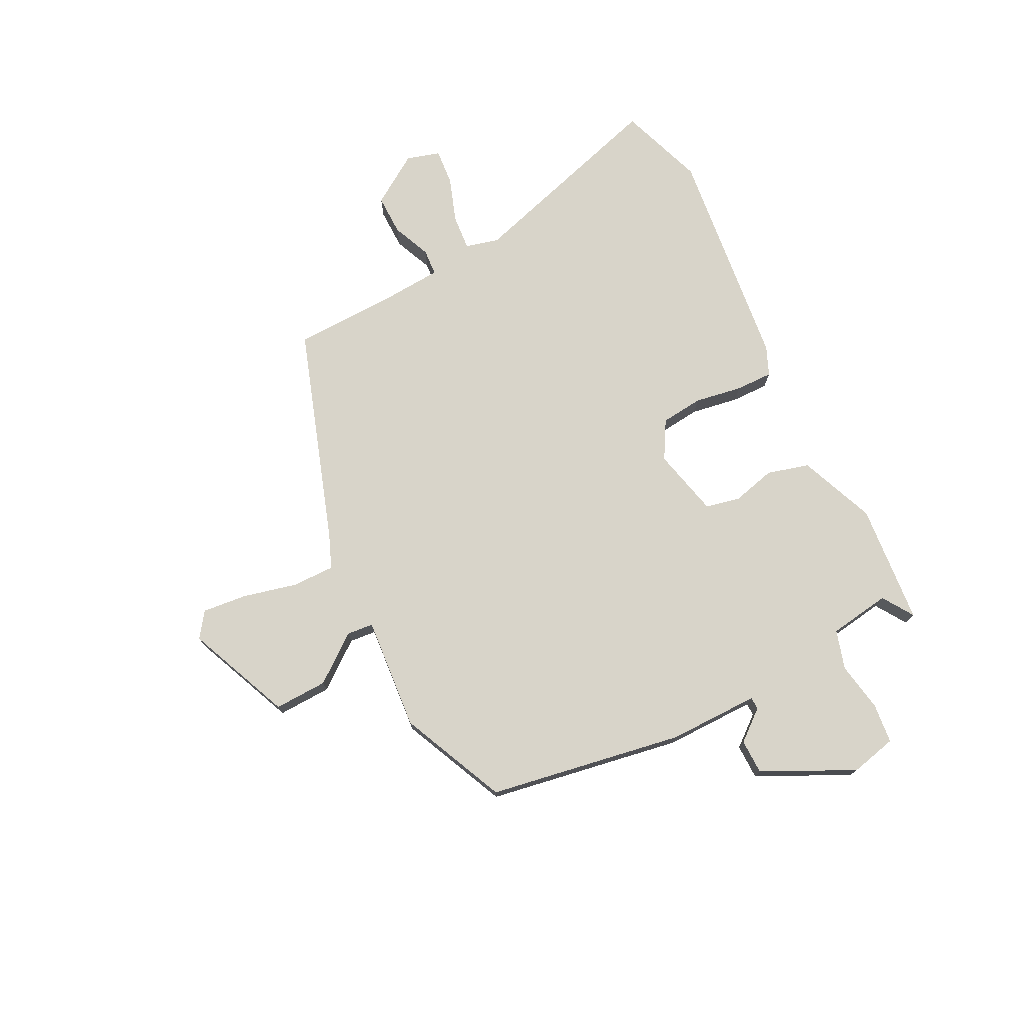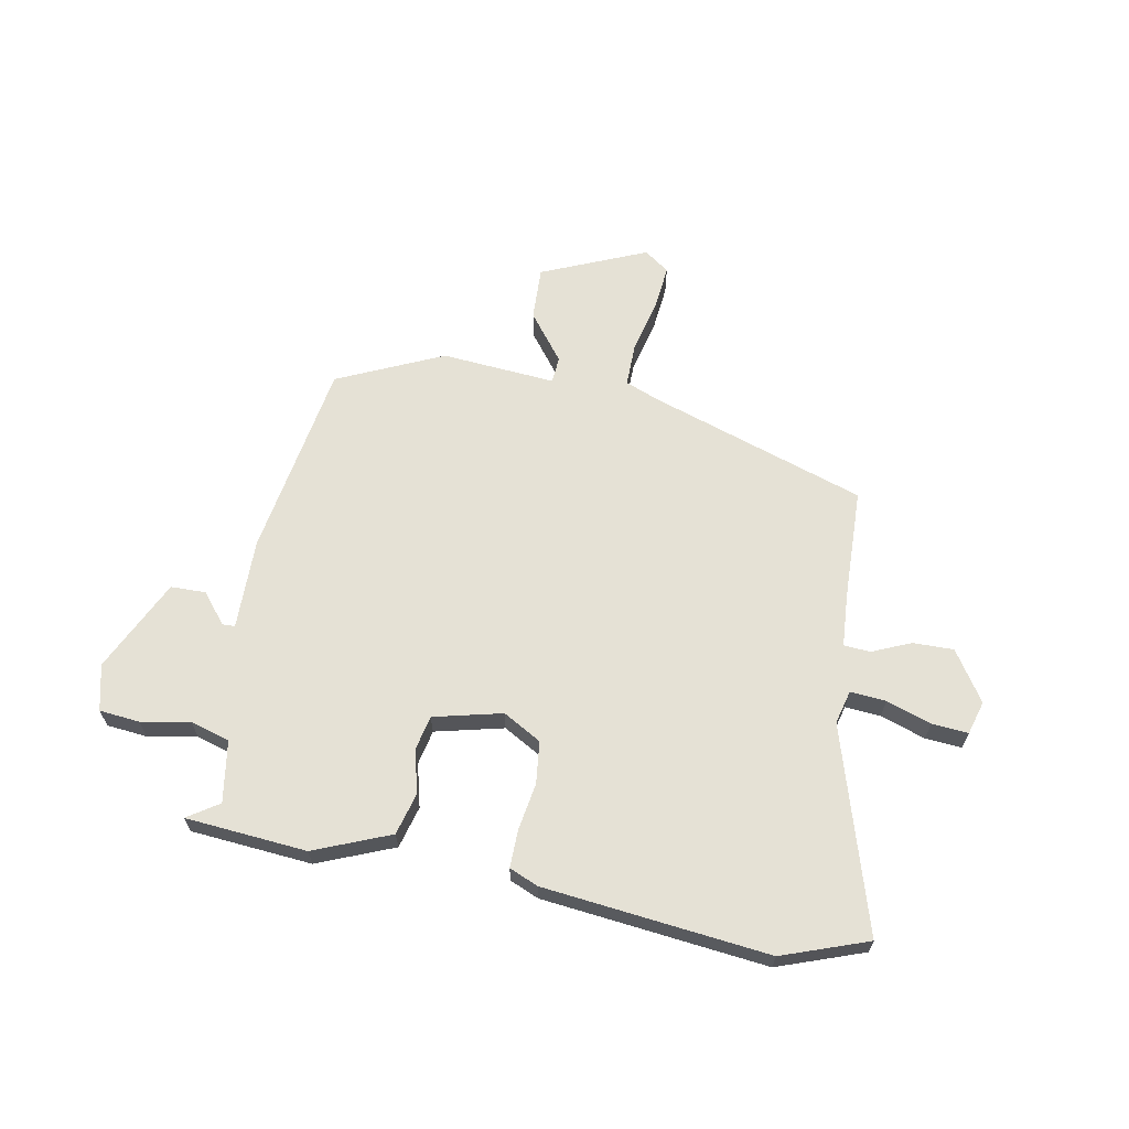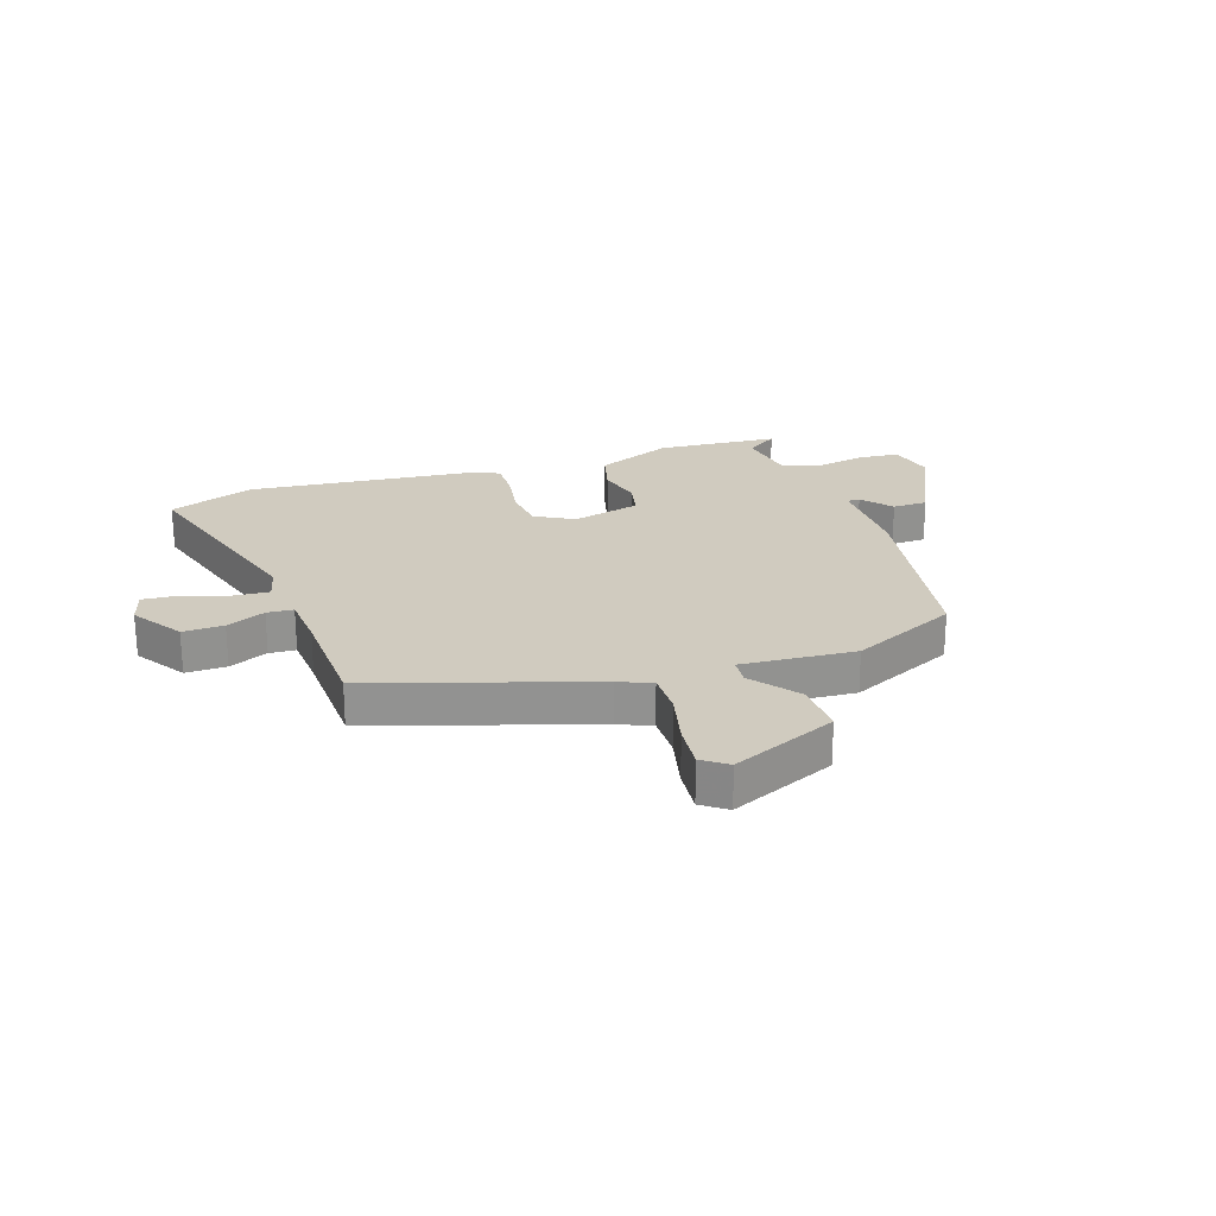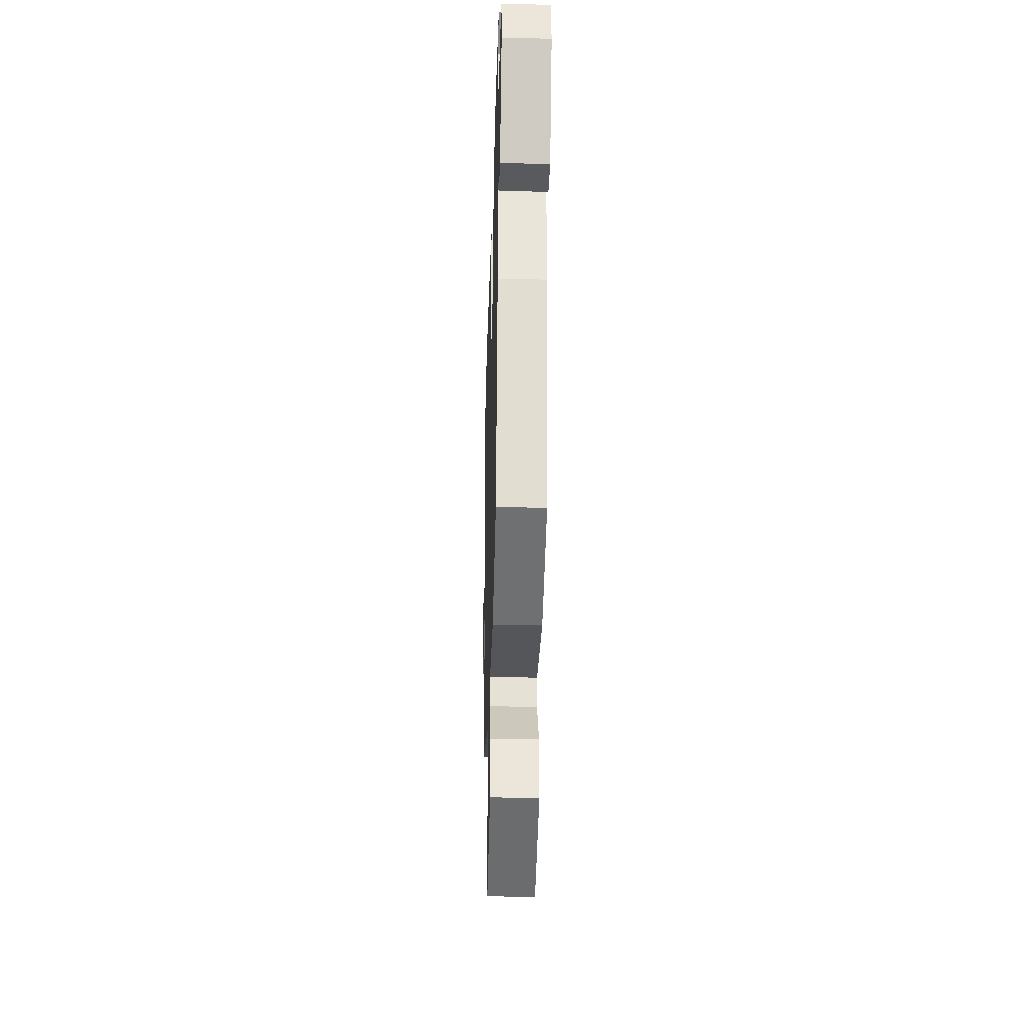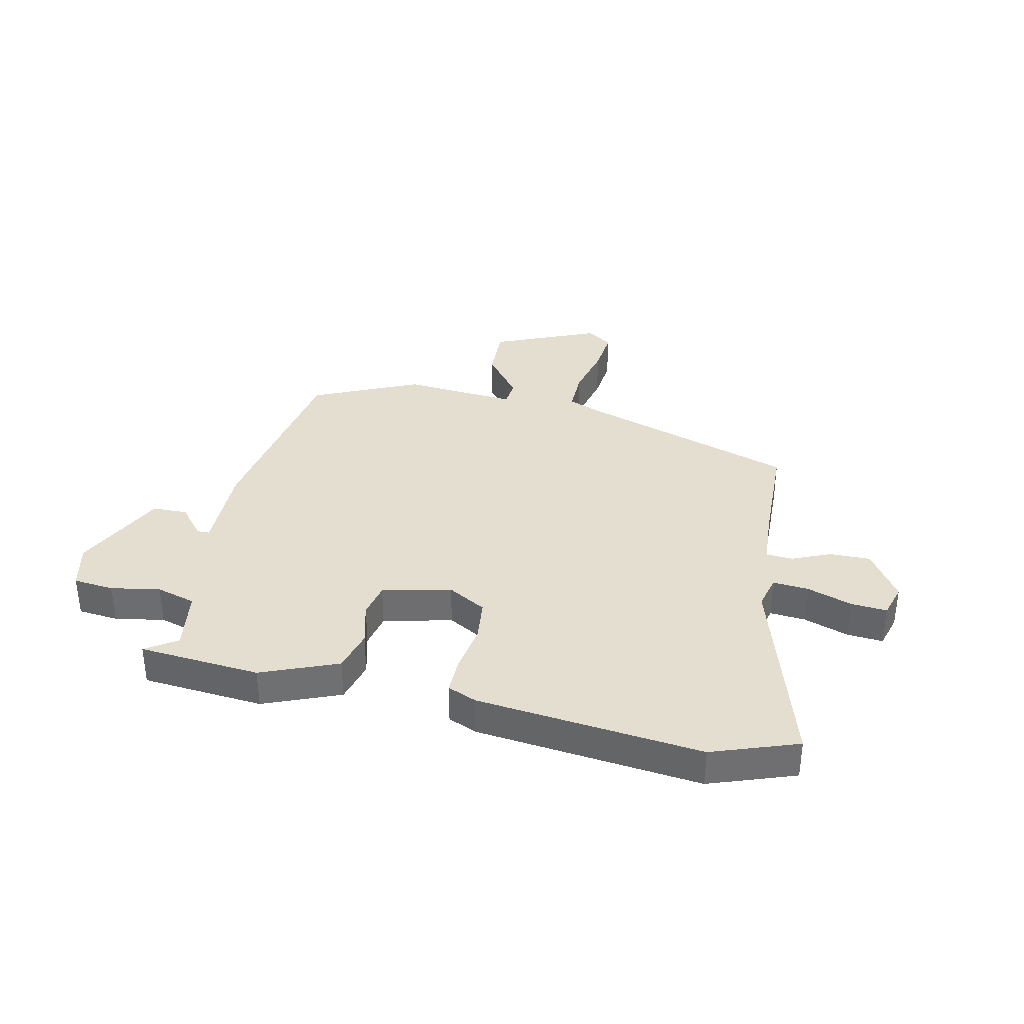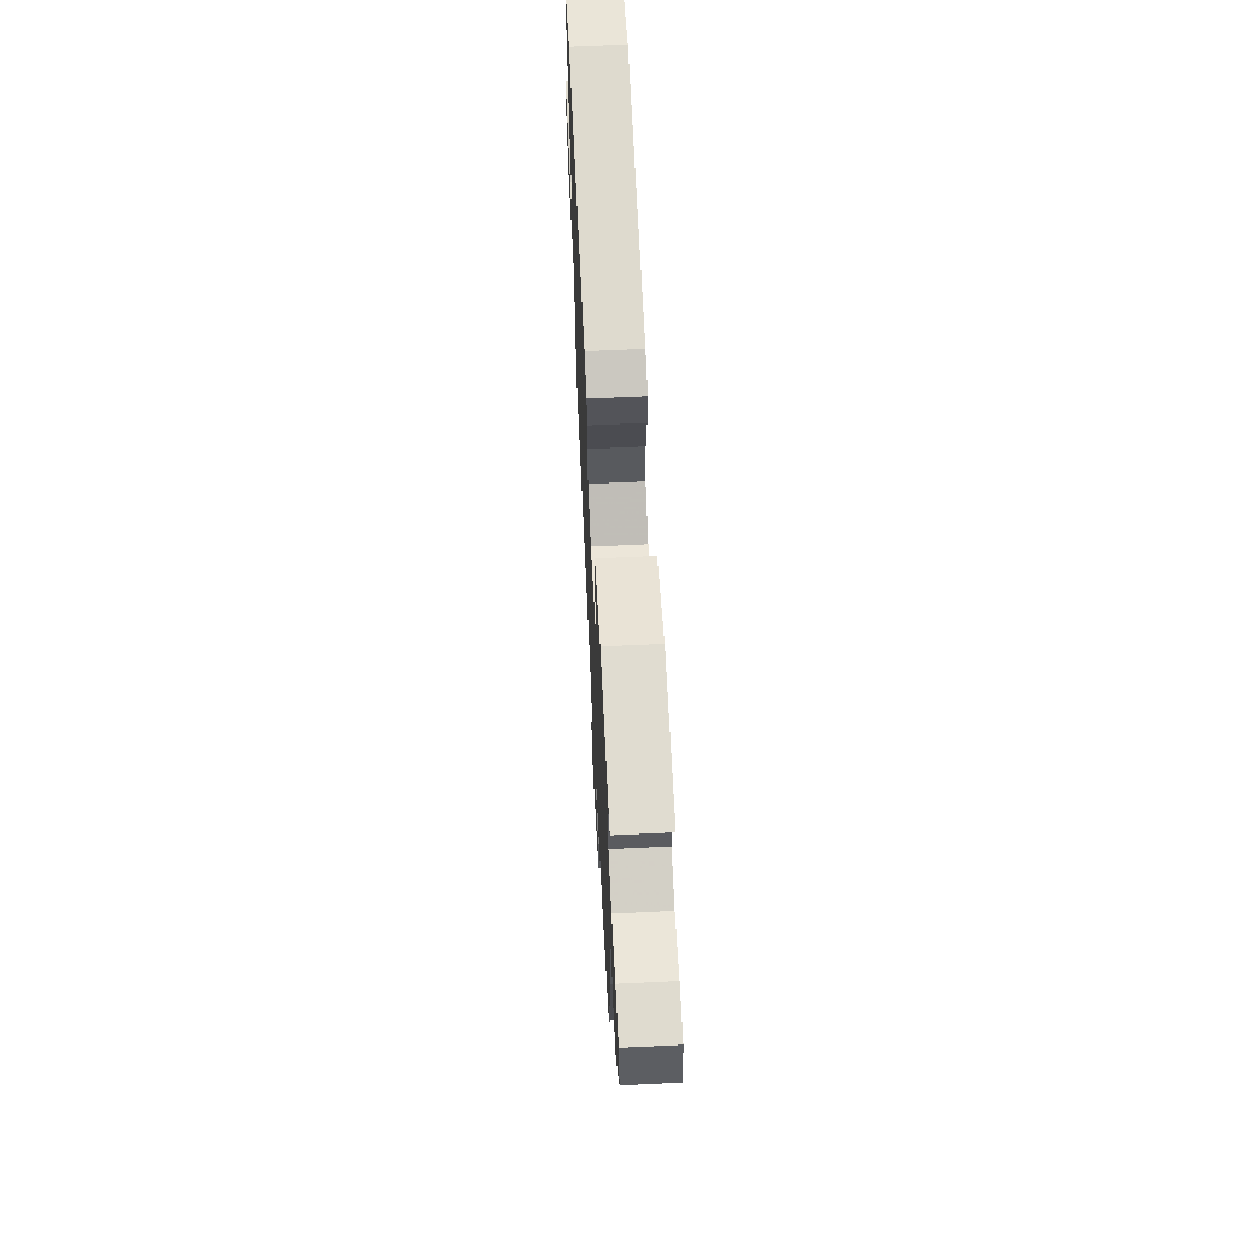
<metadata>
{"format":"obj","ext":"obj","renderer":"f3d","projection":"perspective","resolution":1024,"background":"white","views":[{"elev":75.1,"azim":-117.5,"up":"+Y"},{"elev":65.1,"azim":9.7,"up":"+Y"},{"elev":23.7,"azim":160.3,"up":"+Y"},{"elev":-31.3,"azim":-91.6,"up":"+Z"},{"elev":35.7,"azim":11.5,"up":"+Y"},{"elev":64.1,"azim":-92.9,"up":"+Z"}]}
</metadata>
<code>
v 0.491 0.07 -0.32
v 0.116 0.07 -0.451
v 0.059 0.07 -0.475
v 0.061 0.07 -0.55
v 0.085 0.07 -0.643
v 0.094 0.07 -0.721
v 0.051 0.07 -0.753
v -0.133 0.07 -0.678
v -0.131 0.07 -0.585
v -0.069 0.07 -0.502
v -0.074 0.07 -0.456
v -0.272 0.07 -0.475
v -0.458 0.07 -0.394
v -0.521 0.07 -0.054
v -0.522 0.07 0.105
v -0.544 0.07 0.105
v -0.586 0.07 0.052
v -0.647 0.07 0.052
v -0.727 0.07 0.211
v -0.709 0.07 0.292
v -0.639 0.07 0.3
v -0.553 0.07 0.286
v -0.485 0.07 0.307
v -0.47 0.07 0.415
v -0.525 0.07 0.45
v -0.314 0.07 0.471
v -0.18 0.07 0.419
v -0.159 0.07 0.346
v -0.177 0.07 0.27
v -0.163 0.07 0.21
v -0.043 0.07 0.183
v 0.023 0.07 0.222
v 0.03 0.07 0.296
v 0.015 0.07 0.379
v 0.013 0.07 0.444
v 0.063 0.07 0.466
v 0.455 0.07 0.515
v 0.605 0.07 0.464
v 0.503 0.07 0.106
v 0.519 0.07 0.048
v 0.581 0.07 0.054
v 0.659 0.07 0.082
v 0.722 0.07 0.088
v 0.74 0.07 0.03
v 0.684 0.07 -0.058
v 0.613 0.07 -0.058
v 0.545 0.07 -0.03
v 0.499 0.07 -0.034
v 0.494 0.07 -0.127
v 0.491 0 -0.32
v 0.116 0 -0.451
v 0.059 0 -0.475
v 0.061 0 -0.55
v 0.085 0 -0.643
v 0.094 0 -0.721
v 0.051 0 -0.753
v -0.133 0 -0.678
v -0.131 0 -0.585
v -0.069 0 -0.502
v -0.074 0 -0.456
v -0.272 0 -0.475
v -0.458 0 -0.394
v -0.521 0 -0.054
v -0.522 0 0.105
v -0.544 0 0.105
v -0.586 0 0.052
v -0.647 0 0.052
v -0.727 0 0.211
v -0.709 0 0.292
v -0.639 0 0.3
v -0.553 0 0.286
v -0.485 0 0.307
v -0.47 0 0.415
v -0.525 0 0.45
v -0.314 0 0.471
v -0.18 0 0.419
v -0.159 0 0.346
v -0.177 0 0.27
v -0.163 0 0.21
v -0.043 0 0.183
v 0.023 0 0.222
v 0.03 0 0.296
v 0.015 0 0.379
v 0.013 0 0.444
v 0.063 0 0.466
v 0.455 0 0.515
v 0.605 0 0.464
v 0.503 0 0.106
v 0.519 0 0.048
v 0.581 0 0.054
v 0.659 0 0.082
v 0.722 0 0.088
v 0.74 0 0.03
v 0.684 0 -0.058
v 0.613 0 -0.058
v 0.545 0 -0.03
v 0.499 0 -0.034
v 0.494 0 -0.127
f 44 45 46 47
f 44 47 48
f 41 42 43 44
f 40 41 44 48
f 39 40 48
f 36 37 38 39
f 36 39 48 49
f 33 34 35 36
f 32 33 36 49
f 26 27 28 29
f 24 25 26 29
f 23 24 29 30
f 22 23 30
f 21 22 30 31
f 19 20 21 31
f 16 17 18 19
f 15 16 19 31
f 11 12 13 14
f 11 14 15 31
f 7 8 9 10
f 4 5 6 7
f 3 4 7 10
f 2 3 10 11
f 11 31 32 49
f 1 2 11 49
f 96 95 94 93
f 97 96 93
f 93 92 91 90
f 97 93 90 89
f 97 89 88
f 88 87 86 85
f 98 97 88 85
f 85 84 83 82
f 98 85 82 81
f 78 77 76 75
f 78 75 74 73
f 79 78 73 72
f 79 72 71
f 80 79 71 70
f 80 70 69 68
f 68 67 66 65
f 80 68 65 64
f 63 62 61 60
f 80 64 63 60
f 59 58 57 56
f 56 55 54 53
f 59 56 53 52
f 60 59 52 51
f 98 81 80 60
f 98 60 51 50
f 1 50 51 2
f 2 51 52 3
f 3 52 53 4
f 4 53 54 5
f 5 54 55 6
f 6 55 56 7
f 7 56 57 8
f 8 57 58 9
f 9 58 59 10
f 10 59 60 11
f 11 60 61 12
f 12 61 62 13
f 13 62 63 14
f 14 63 64 15
f 15 64 65 16
f 16 65 66 17
f 17 66 67 18
f 18 67 68 19
f 19 68 69 20
f 20 69 70 21
f 21 70 71 22
f 22 71 72 23
f 23 72 73 24
f 24 73 74 25
f 25 74 75 26
f 26 75 76 27
f 27 76 77 28
f 28 77 78 29
f 29 78 79 30
f 30 79 80 31
f 31 80 81 32
f 32 81 82 33
f 33 82 83 34
f 34 83 84 35
f 35 84 85 36
f 36 85 86 37
f 37 86 87 38
f 38 87 88 39
f 39 88 89 40
f 40 89 90 41
f 41 90 91 42
f 42 91 92 43
f 43 92 93 44
f 44 93 94 45
f 45 94 95 46
f 46 95 96 47
f 47 96 97 48
f 48 97 98 49
f 49 98 50 1

</code>
